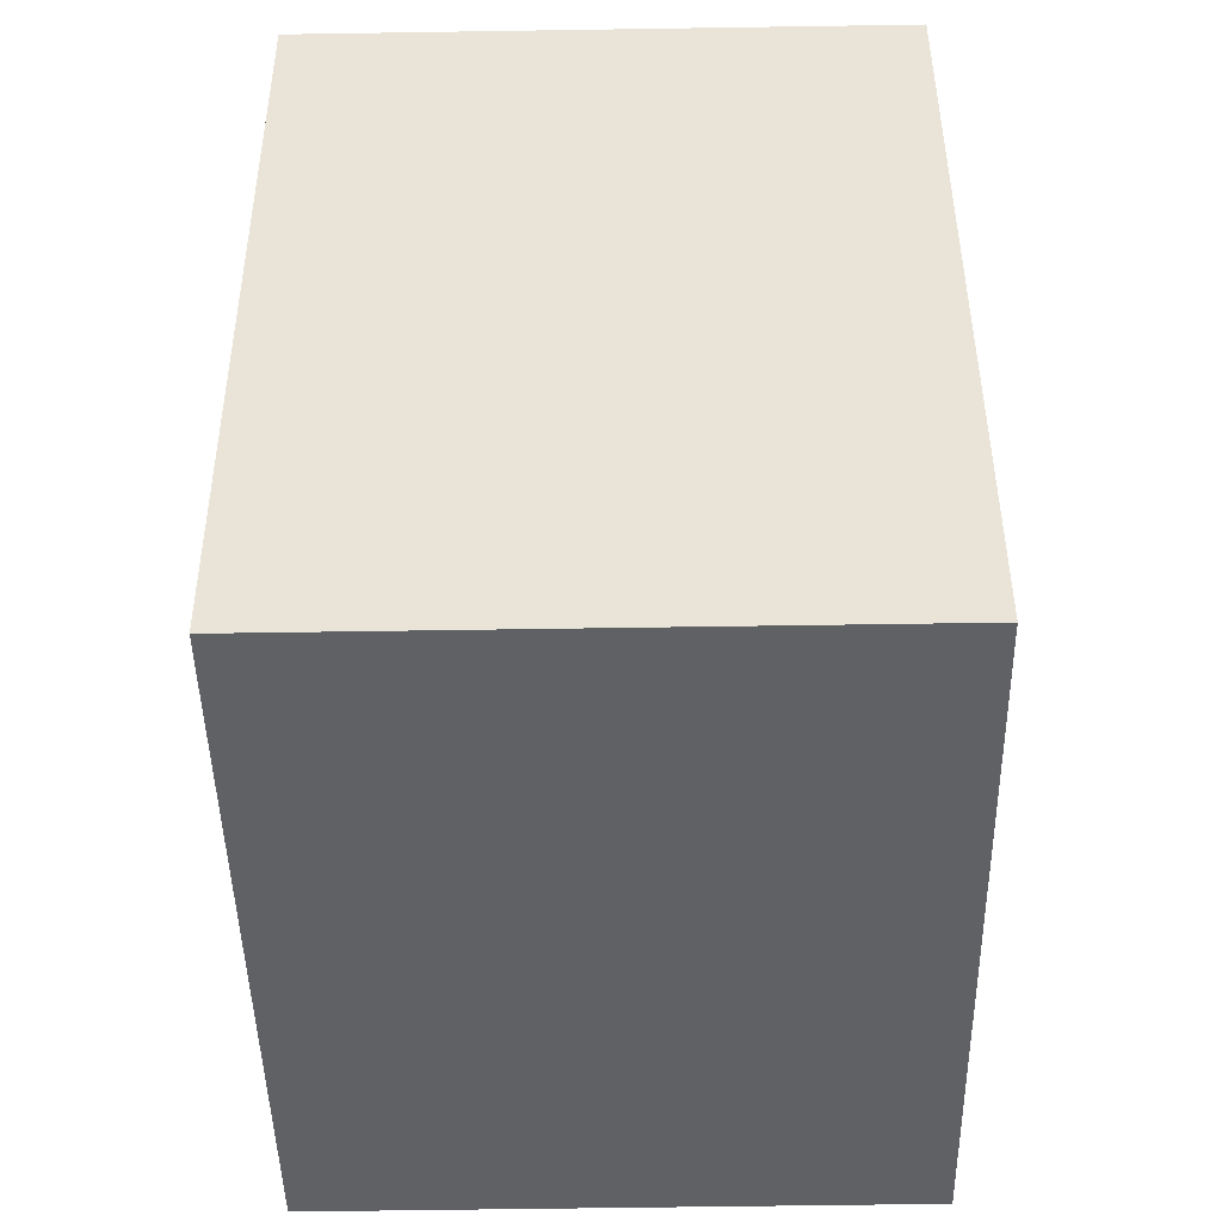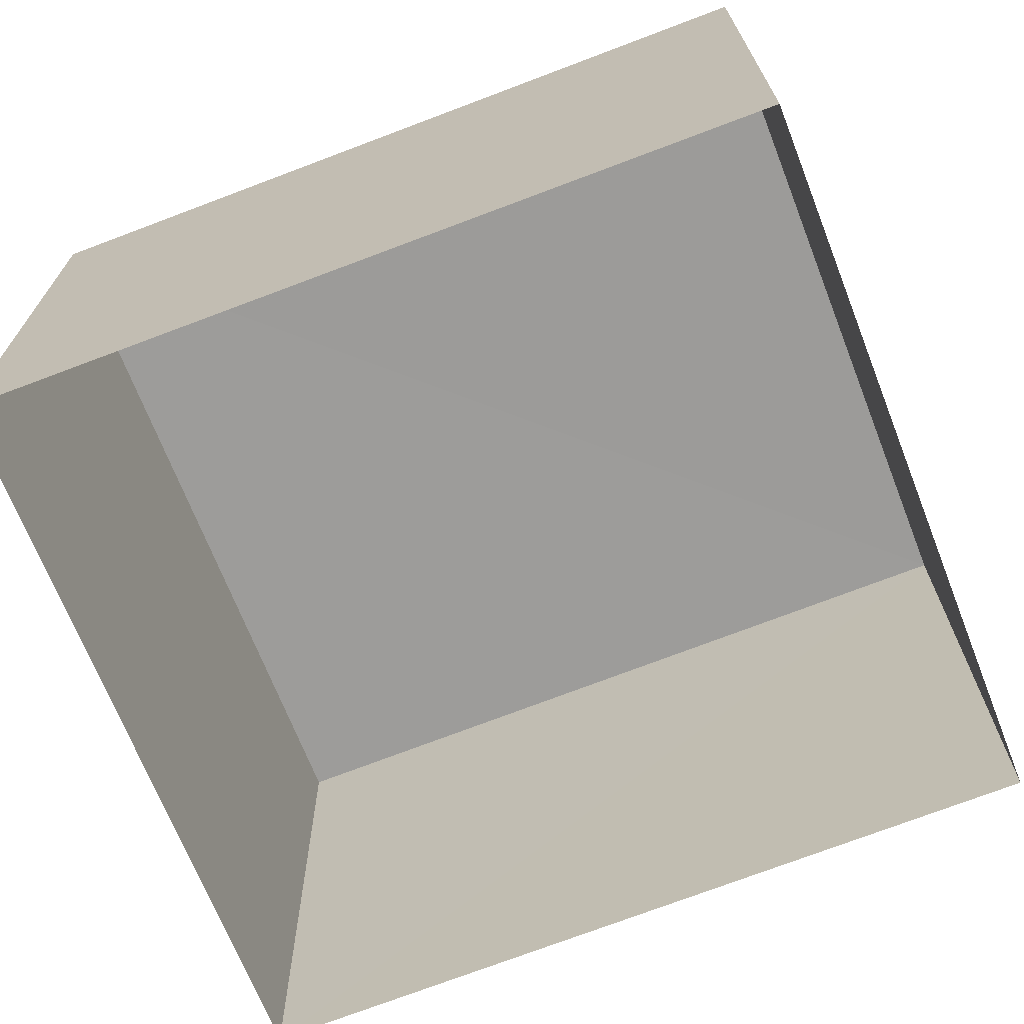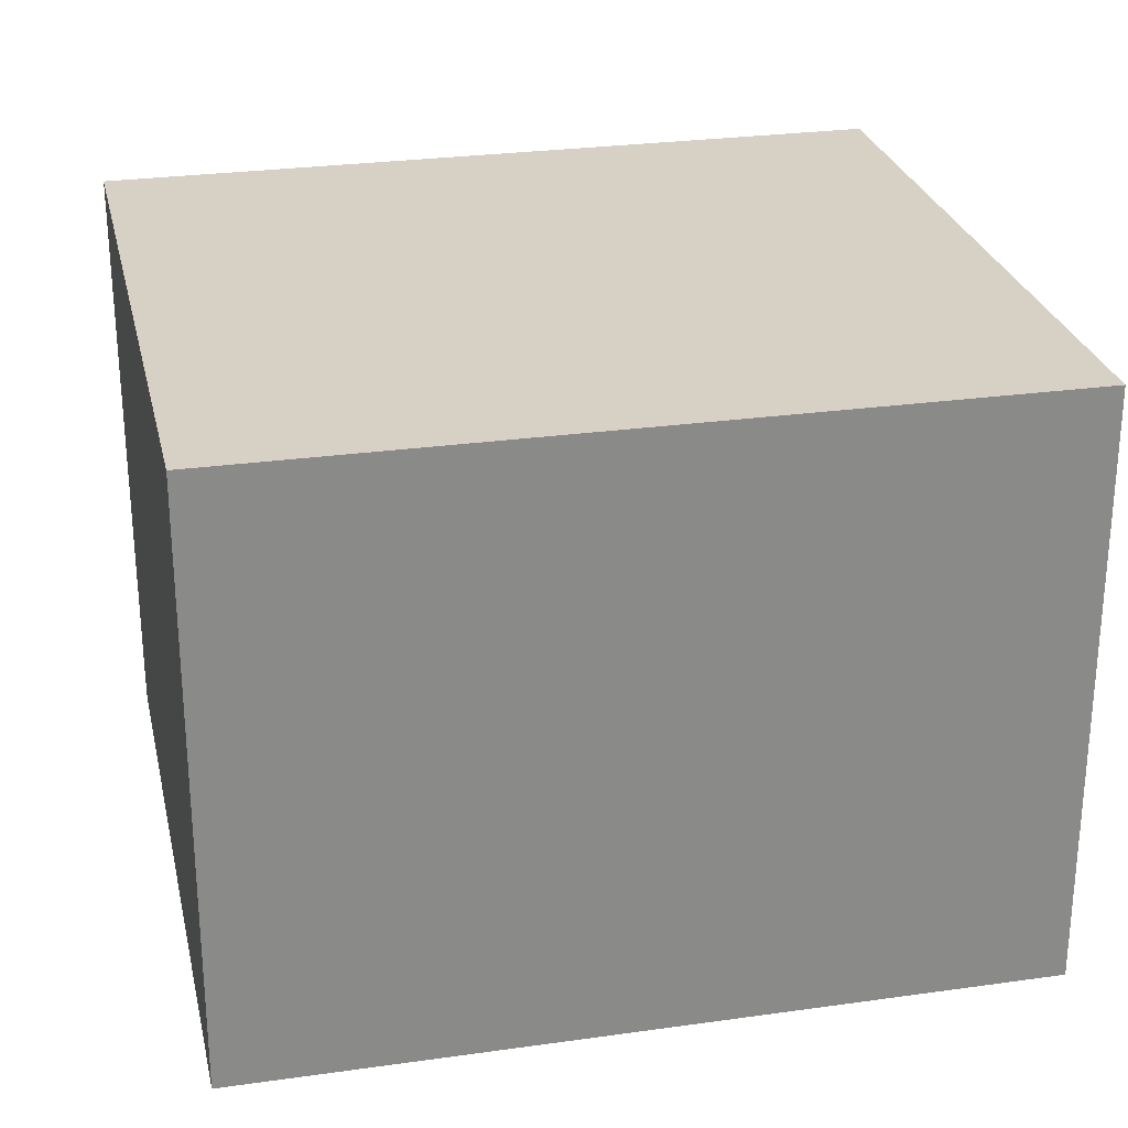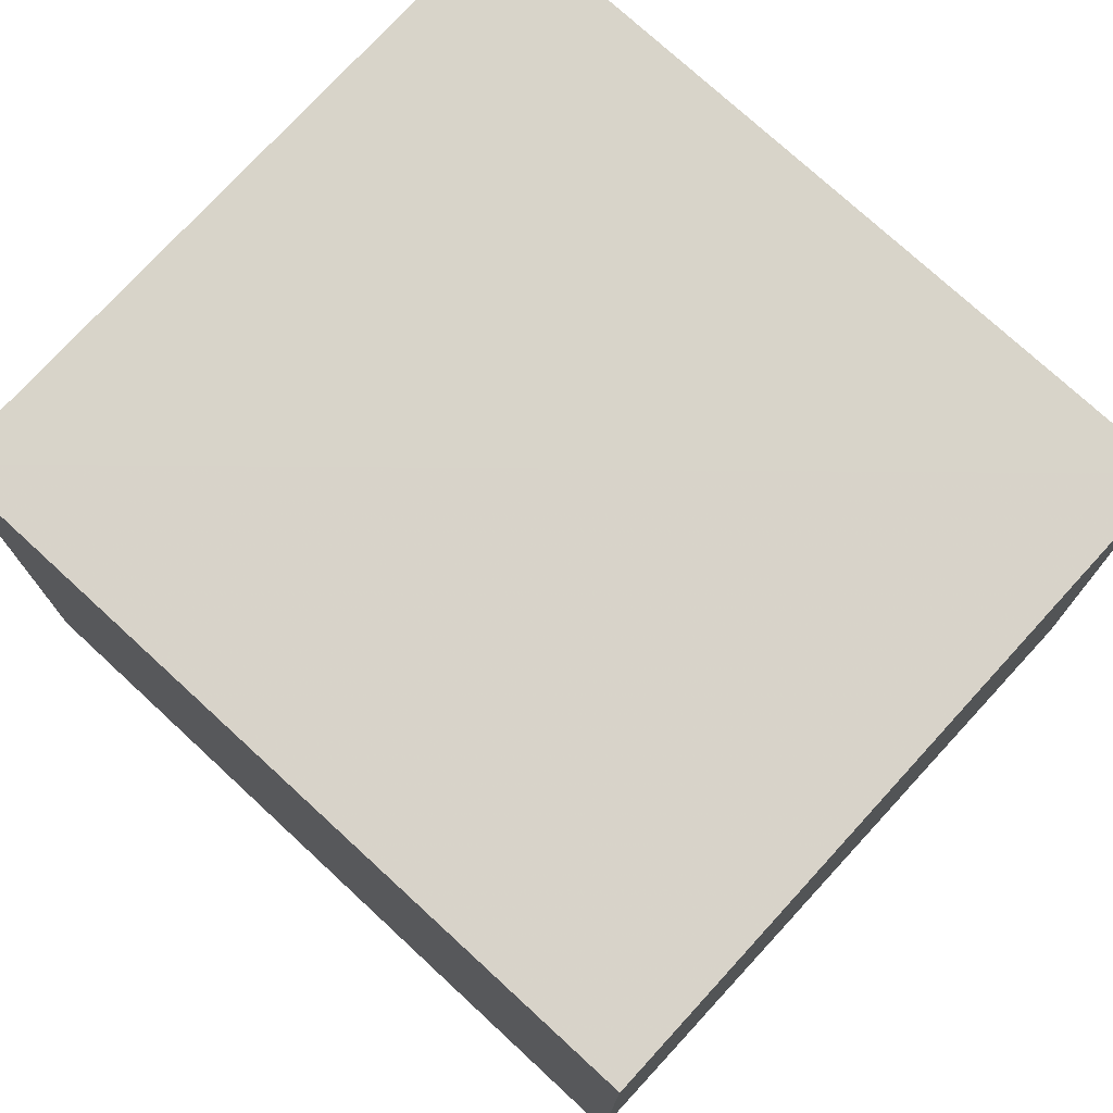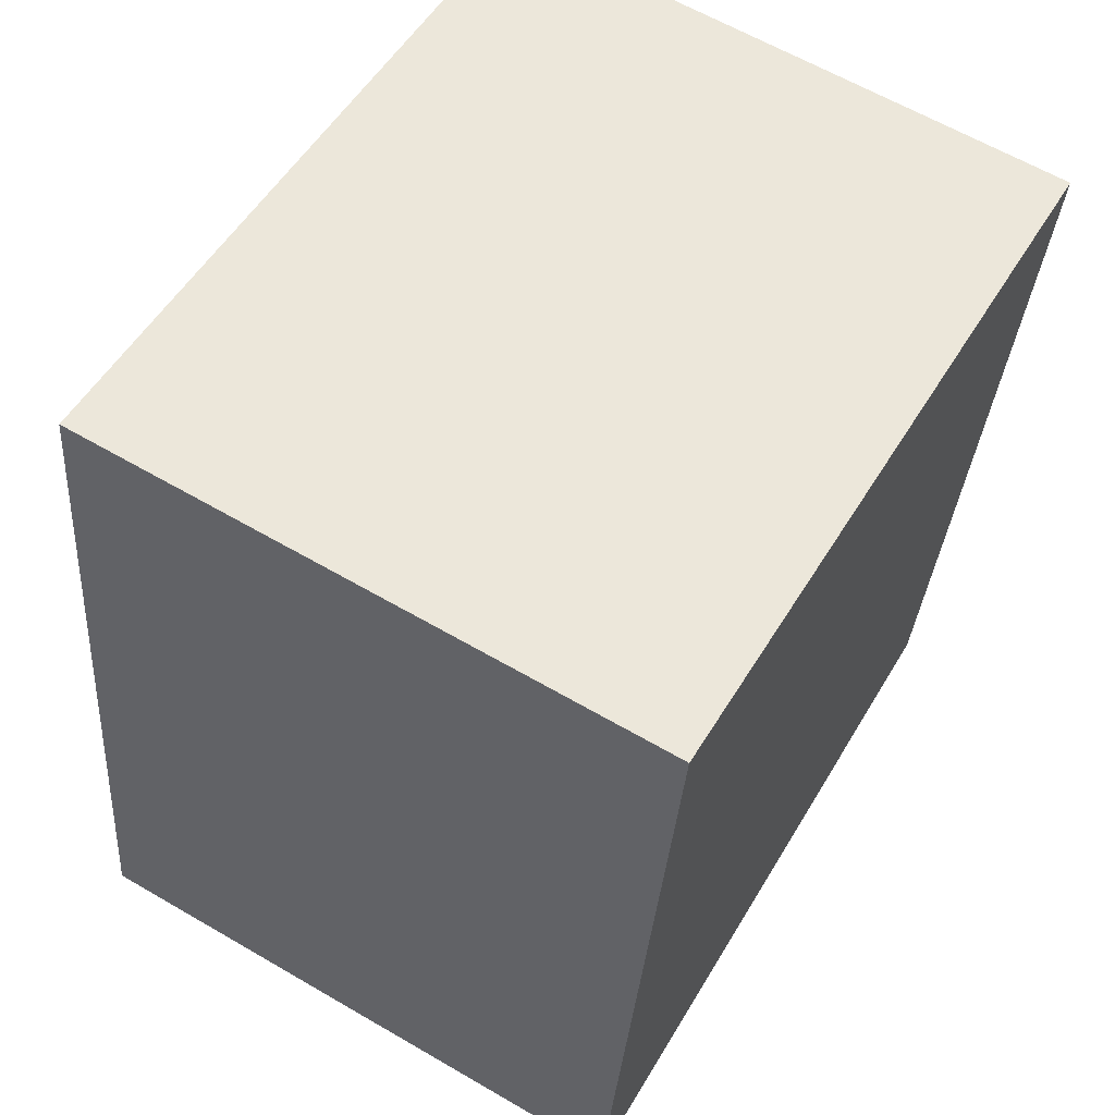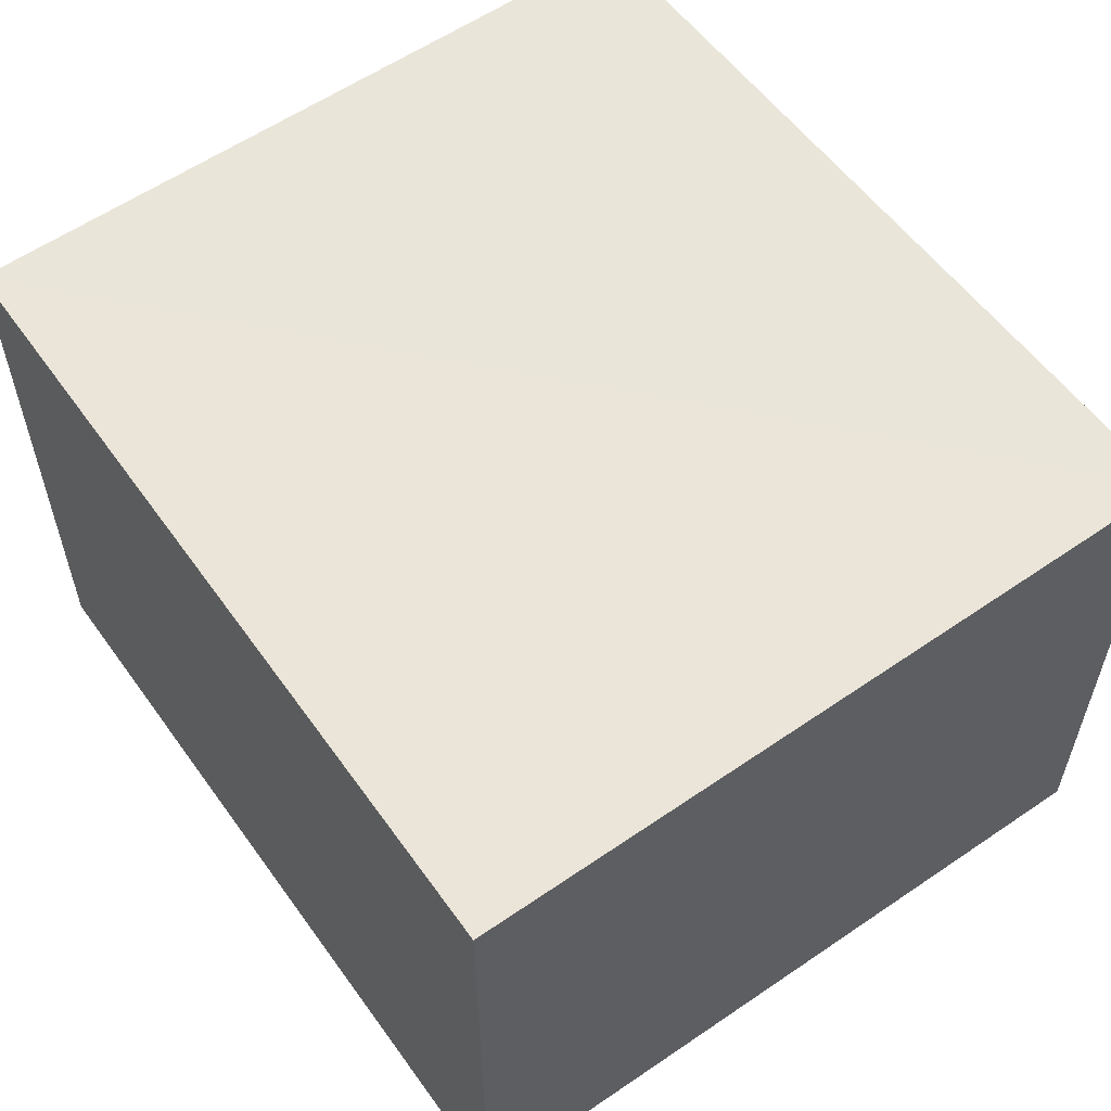
<metadata>
{"format":"obj","ext":"obj","renderer":"f3d","projection":"perspective","resolution":1024,"background":"white","views":[{"elev":-53.5,"azim":91.1,"up":"+Y"},{"elev":-70.0,"azim":103.4,"up":"+Z"},{"elev":26.4,"azim":69.7,"up":"+Z"},{"elev":75.6,"azim":-55.3,"up":"+Z"},{"elev":62.6,"azim":-59.2,"up":"+Y"},{"elev":58.4,"azim":-43.8,"up":"+Z"}]}
</metadata>
<code>
v -3.145e+05 4.146e+04 58.79
v -3.145e+05 4.146e+04 58.79
v -3.145e+05 4.147e+04 58.79
v -3.145e+05 4.147e+04 58.79
v -3.145e+05 4.146e+04 60.72
v -3.145e+05 4.147e+04 60.72
v -3.145e+05 4.147e+04 60.72
v -3.145e+05 4.146e+04 60.72
f 1 2 3
f 4 1 3
f 5 6 7
f 8 5 7
f 6 1 4
f 6 5 1
f 8 2 1
f 5 8 1
f 7 3 2
f 8 7 2
f 7 4 3
f 7 6 4

</code>
